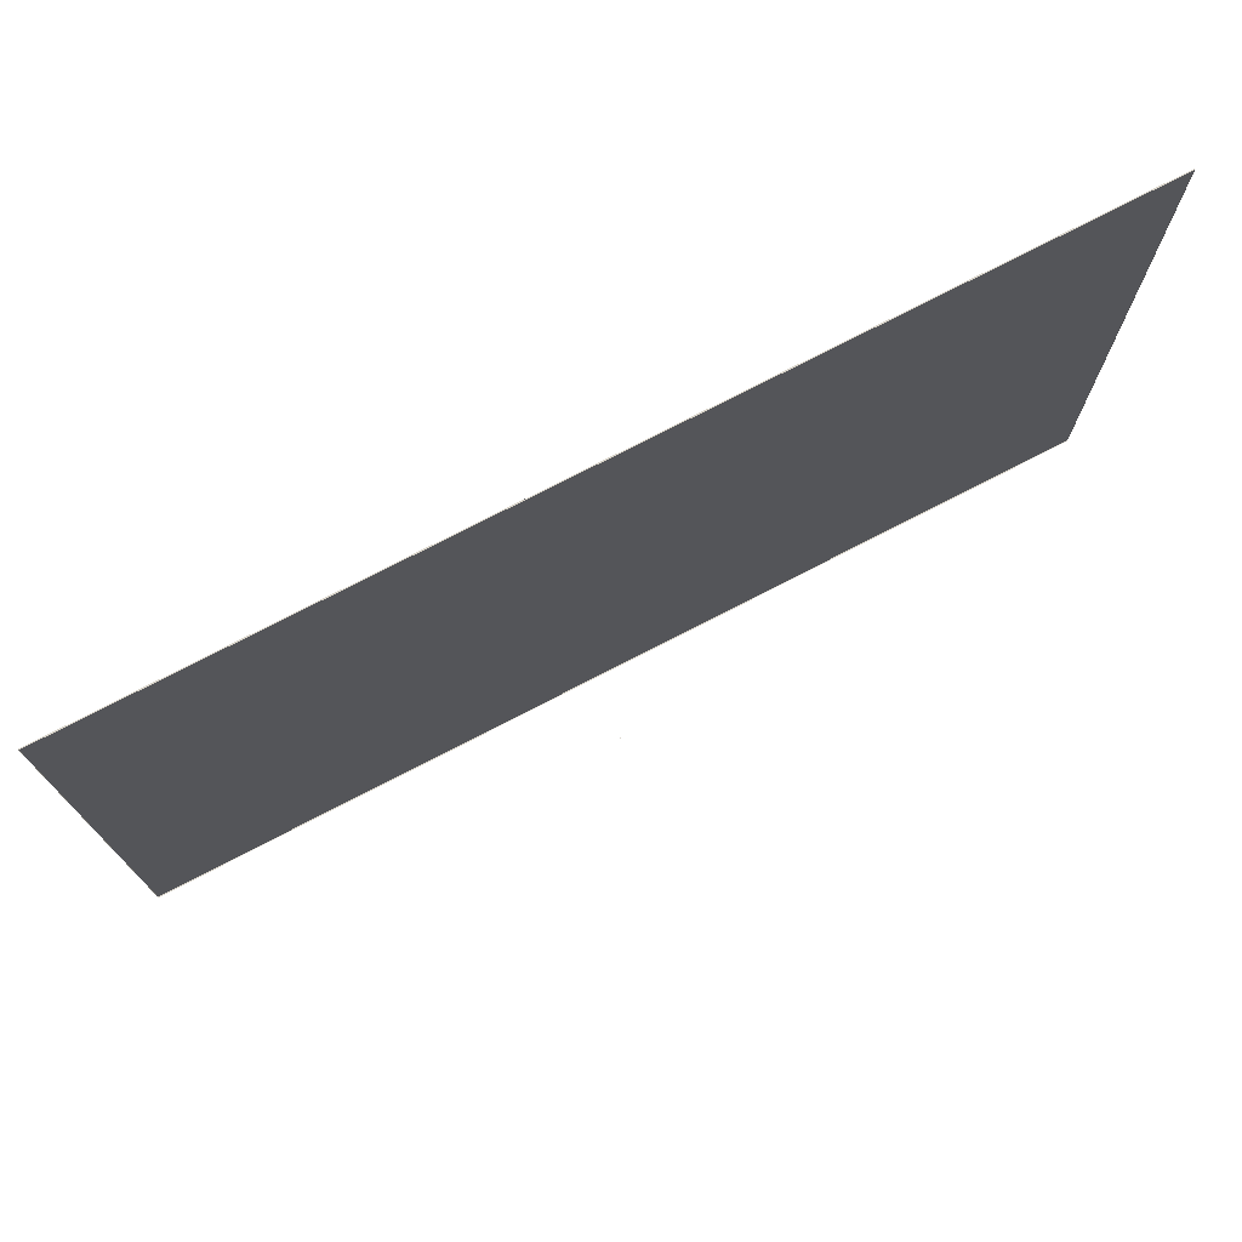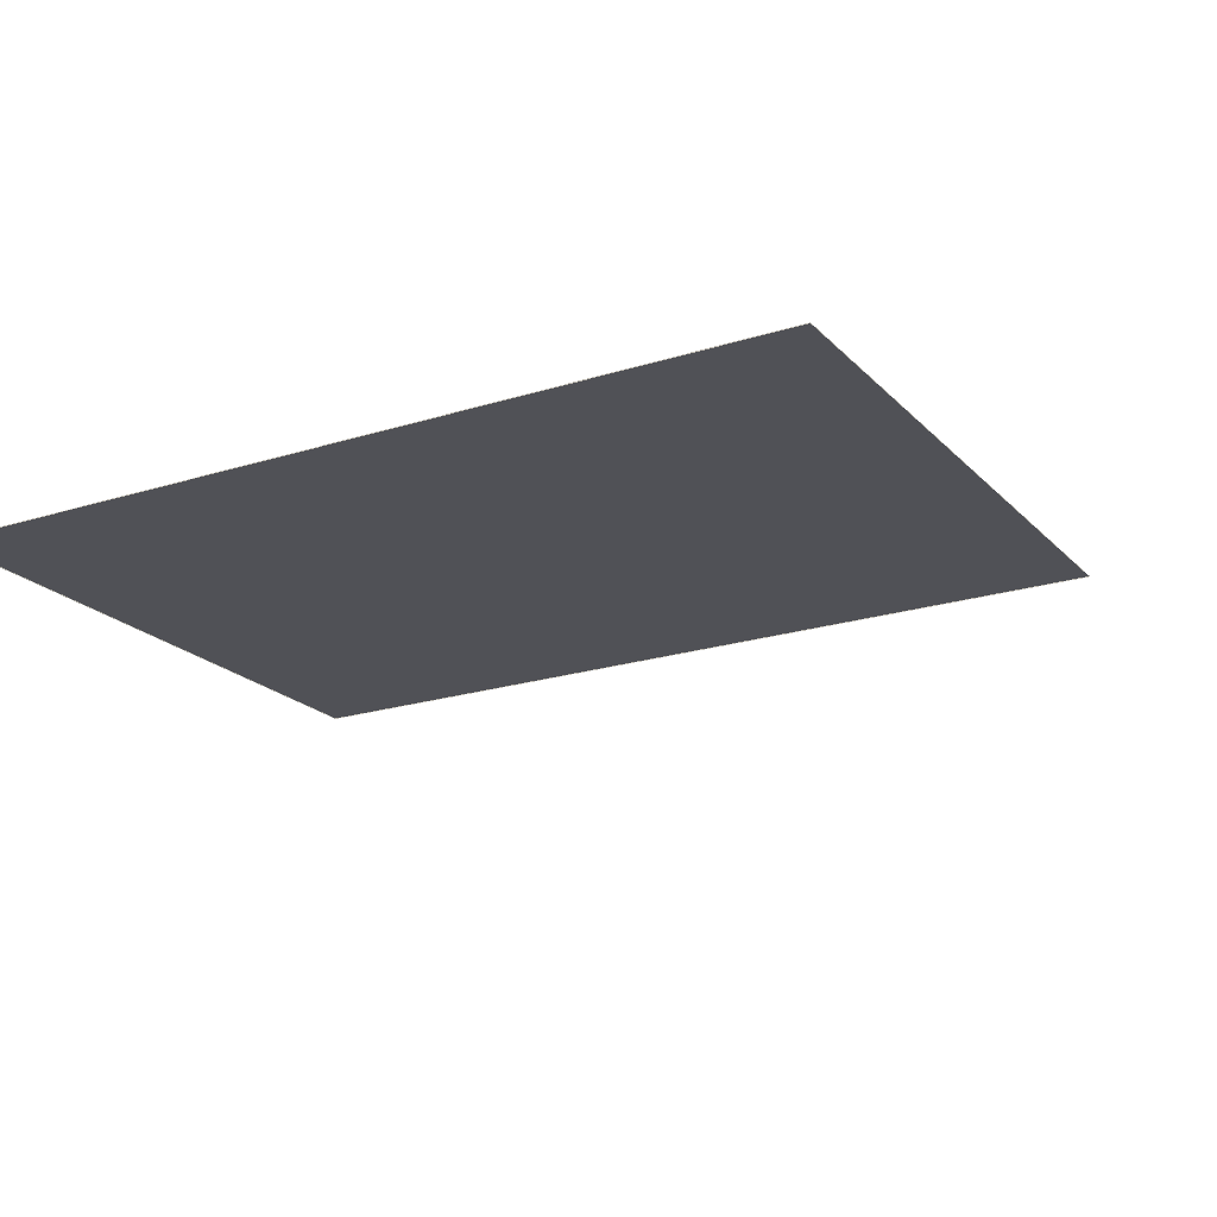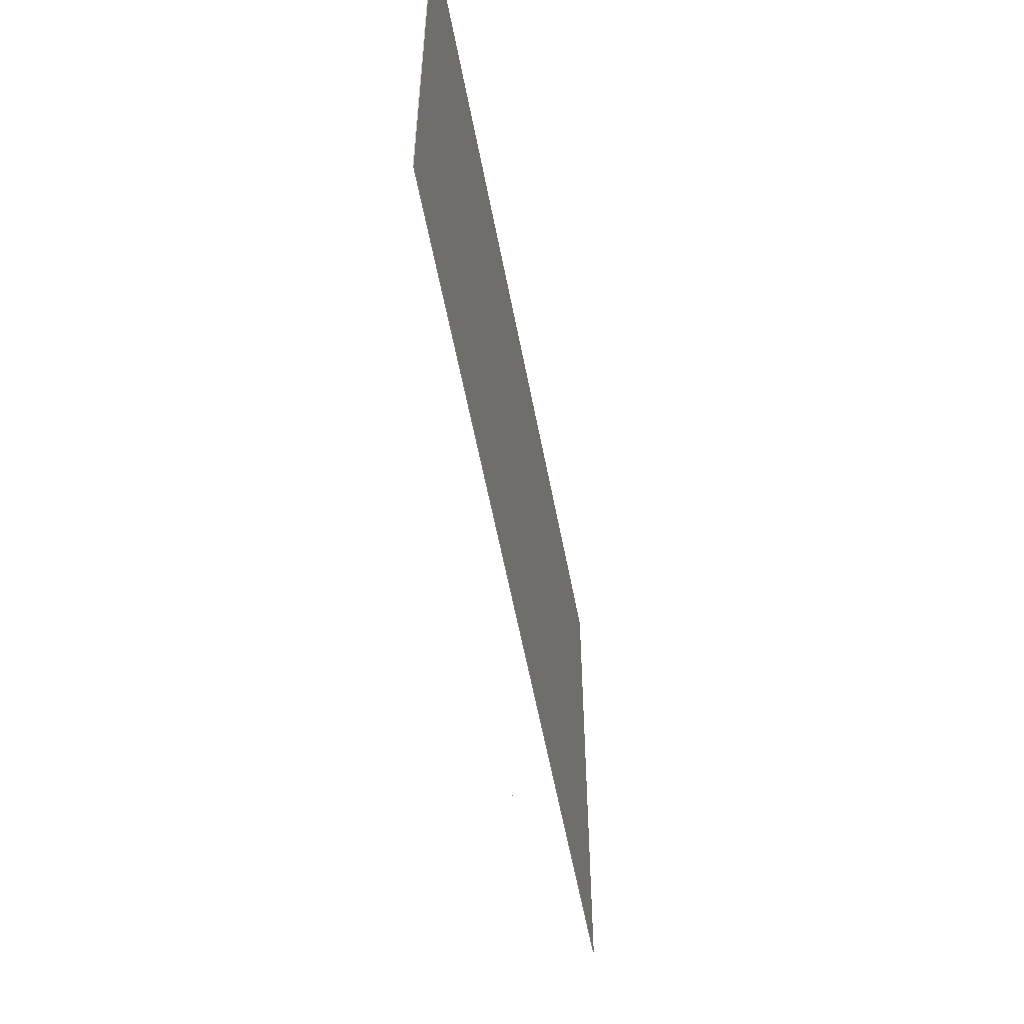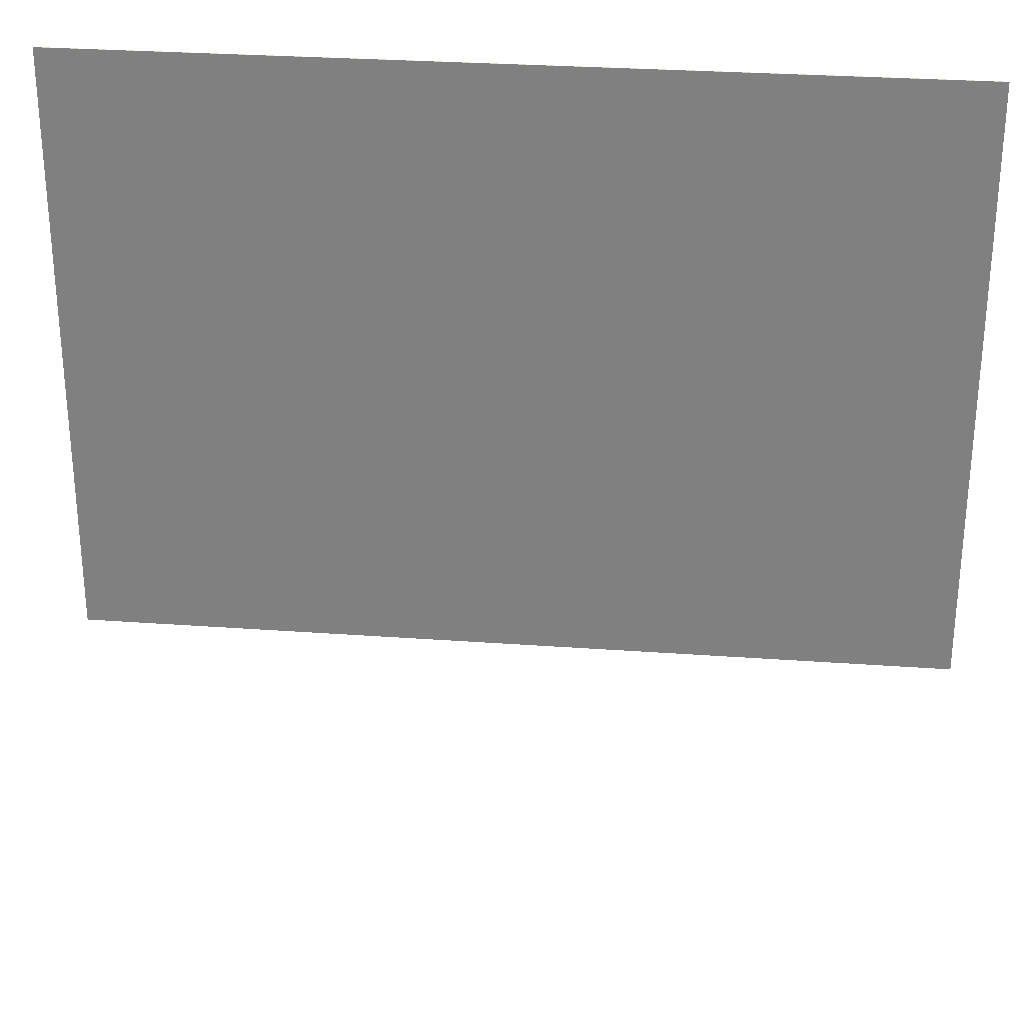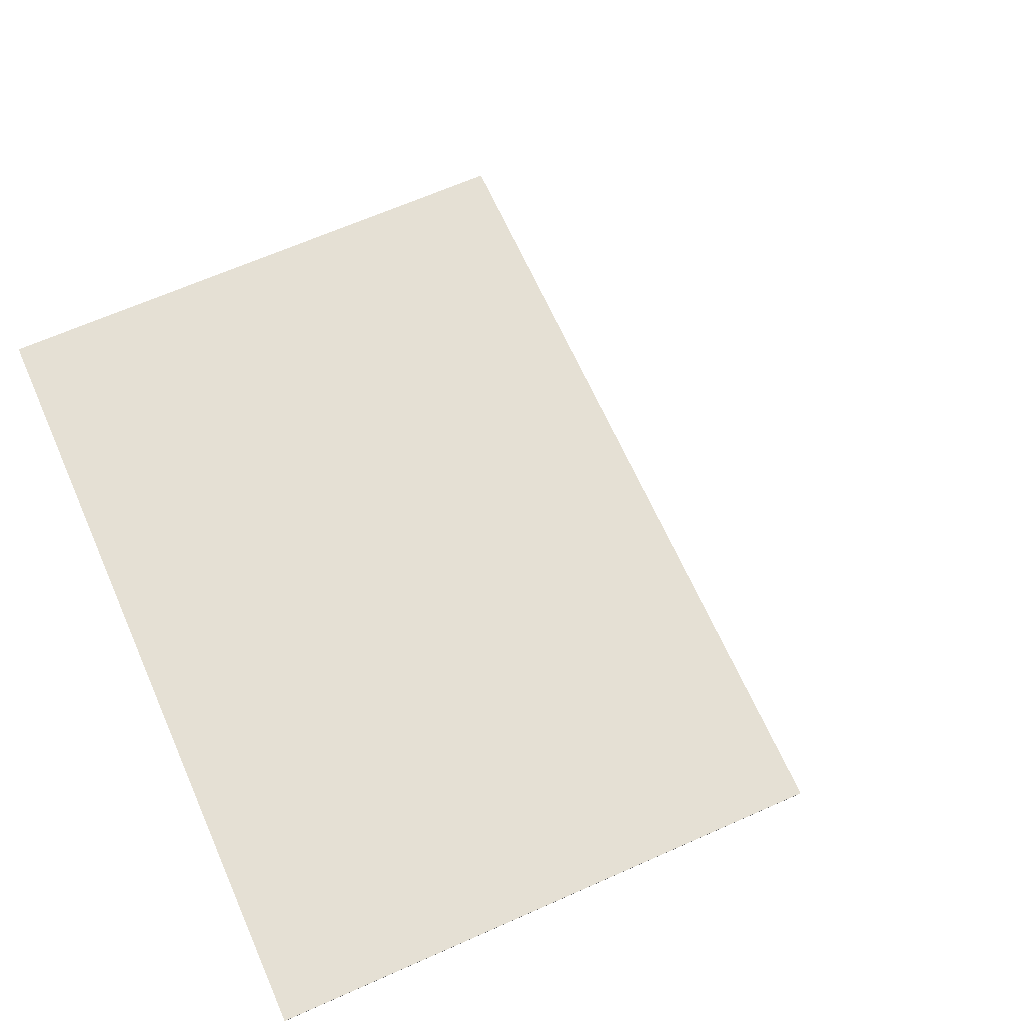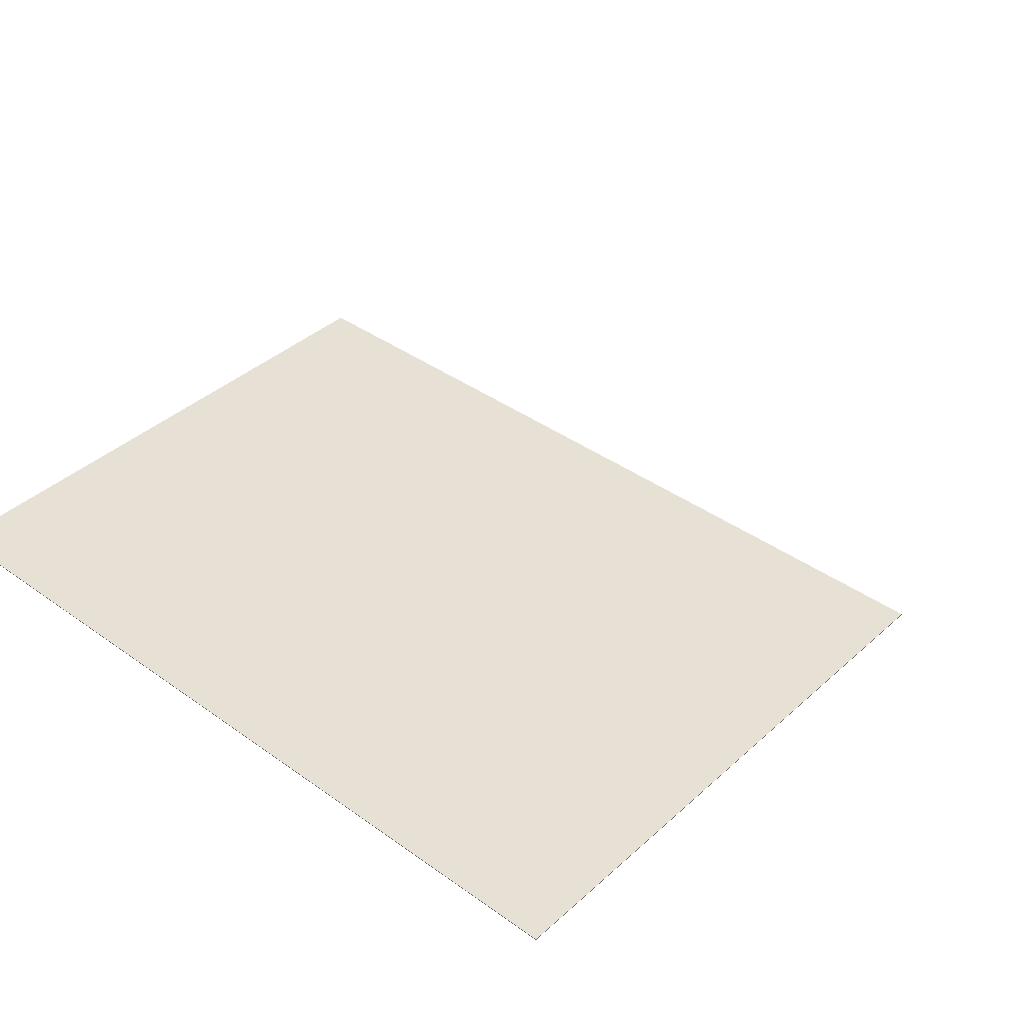
<metadata>
{"format":"obj","ext":"obj","renderer":"f3d","projection":"perspective","resolution":1024,"background":"white","views":[{"elev":75.8,"azim":-27.3,"up":"+Z"},{"elev":-20.4,"azim":30.0,"up":"+Y"},{"elev":-59.2,"azim":100.9,"up":"+Z"},{"elev":28.9,"azim":-173.8,"up":"+Z"},{"elev":65.9,"azim":66.0,"up":"+Y"},{"elev":39.0,"azim":41.8,"up":"+Y"}]}
</metadata>
<code>
o MeshRobothorWallDecorPoster_0_GeomSubset_1
v 0.001691 0.01446 -0.6549
v 0.002637 0.01446 -0.6549
v 0.001691 0.01512 -0.6549
v 0.002637 0.01512 -0.6549
v -0.4707 0.01479 -0.3266
v 0.4751 0.01479 -0.3263
v 0.475 0.01479 0.3305
v -0.4708 0.01479 0.3302
v 0.4751 0.0139 -0.3263
v 0.475 0.0139 0.3305
v -0.4707 0.0139 -0.3266
v -0.4708 0.0139 0.3302
f 2 3 1
f 5 7 6
f 5 8 7
f 6 10 9
f 6 7 10
f 11 8 5
f 11 12 8
f 6 11 5
f 6 9 11
f 10 8 12
f 10 7 8
f 2 4 3

</code>
